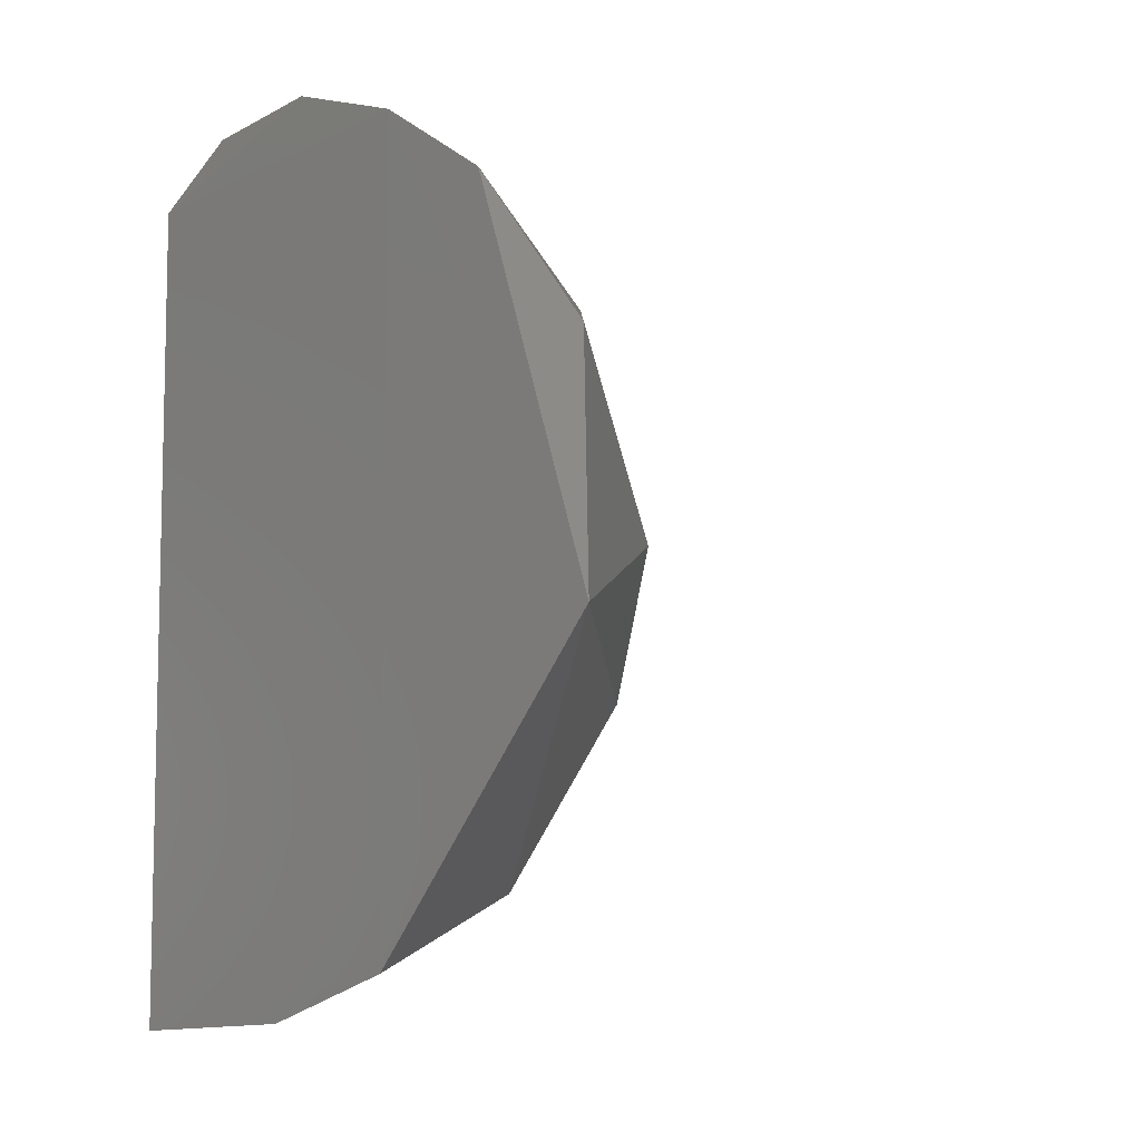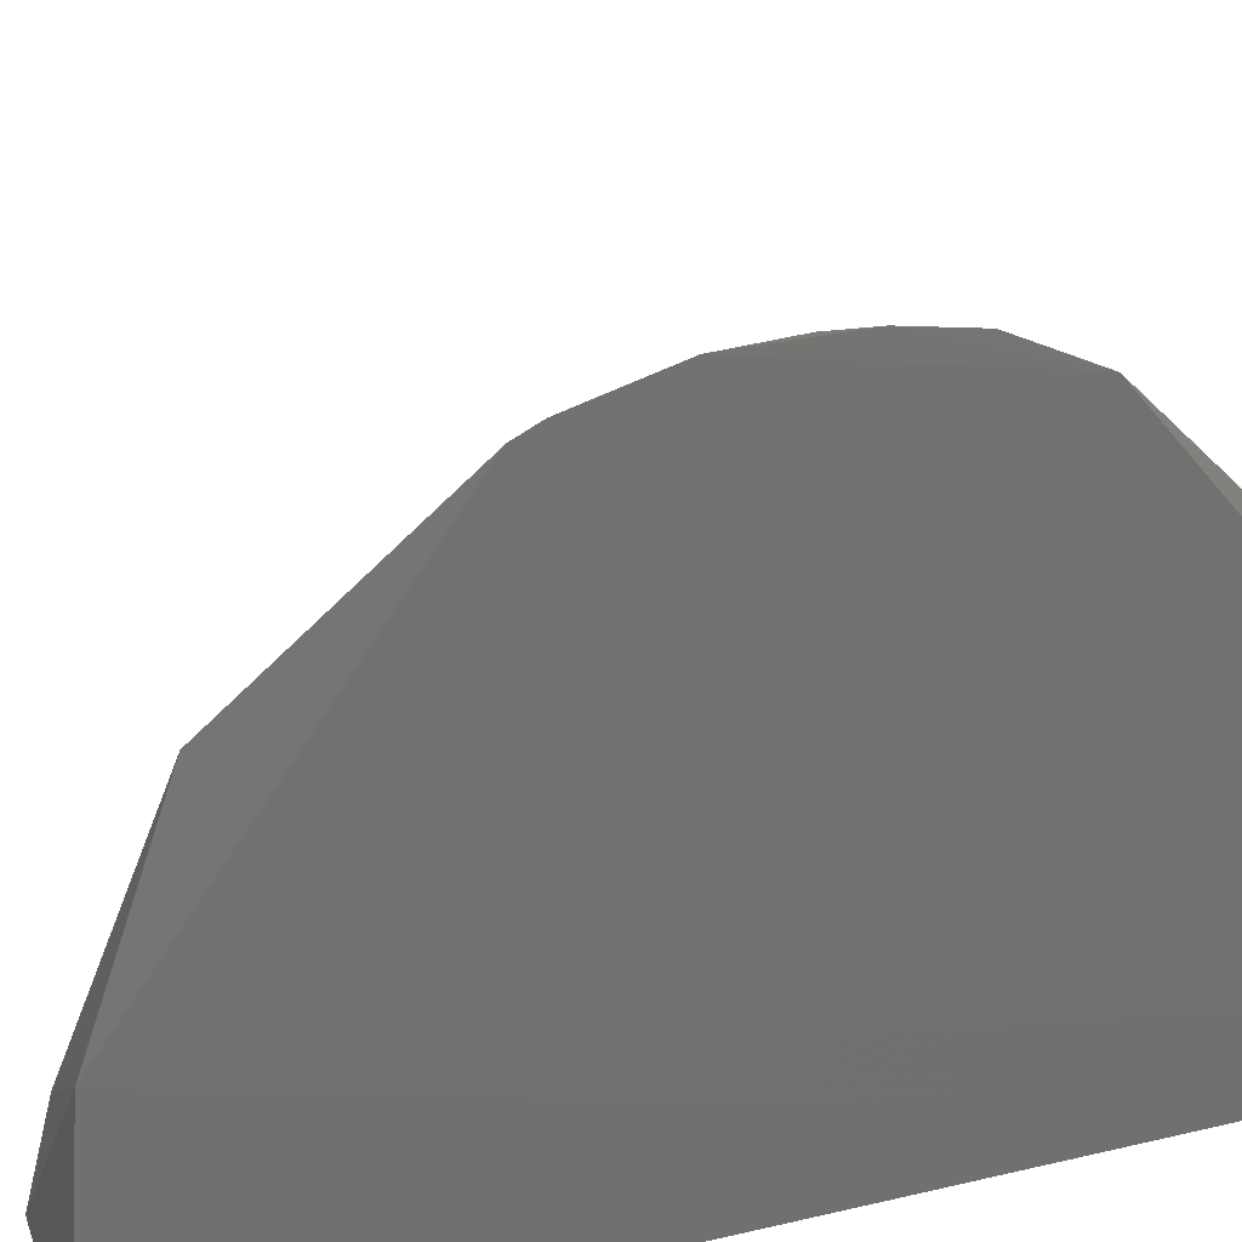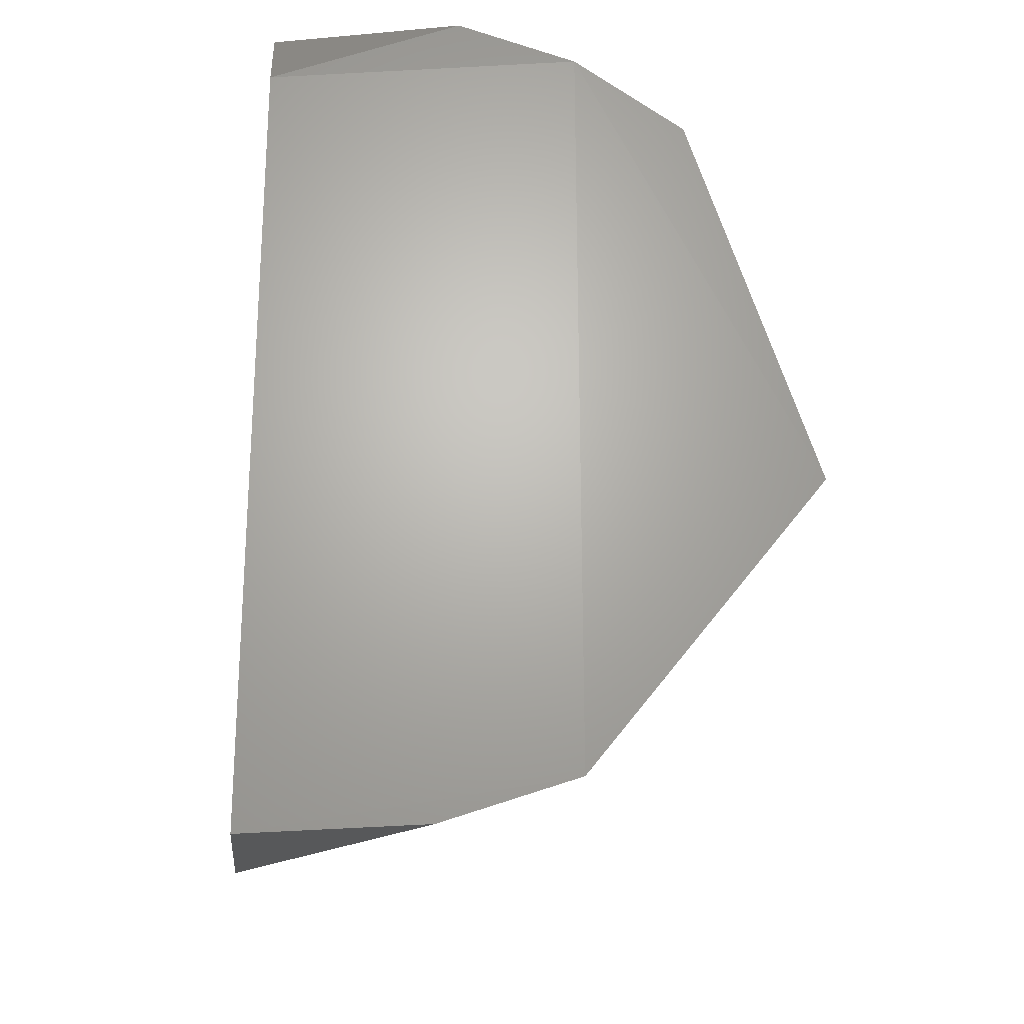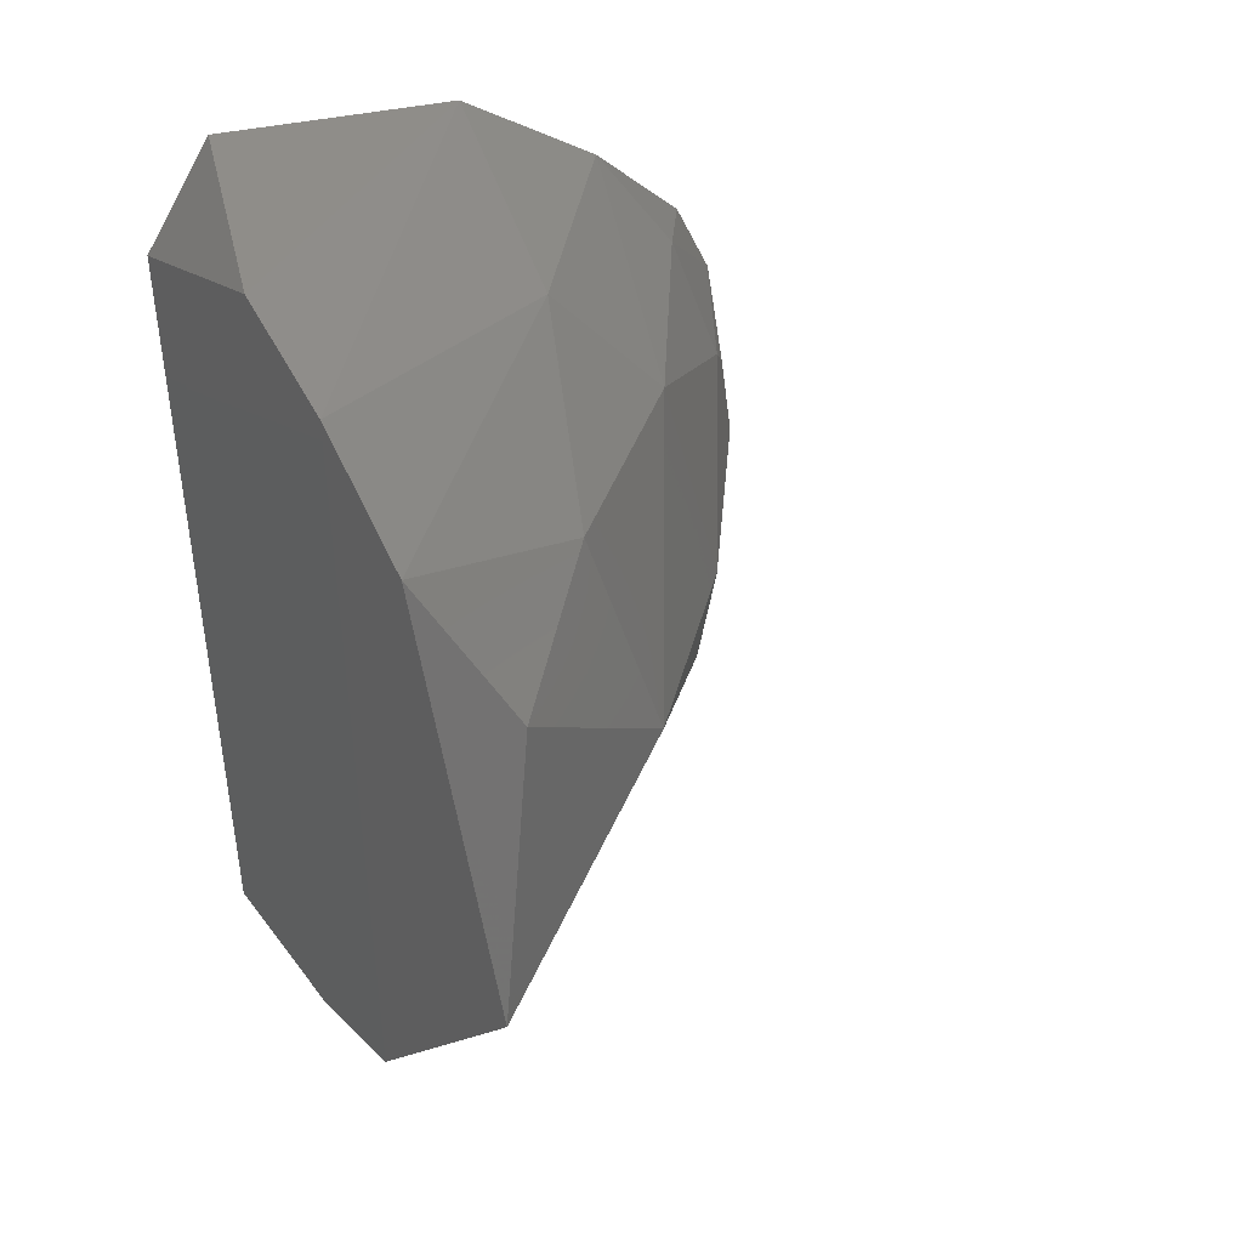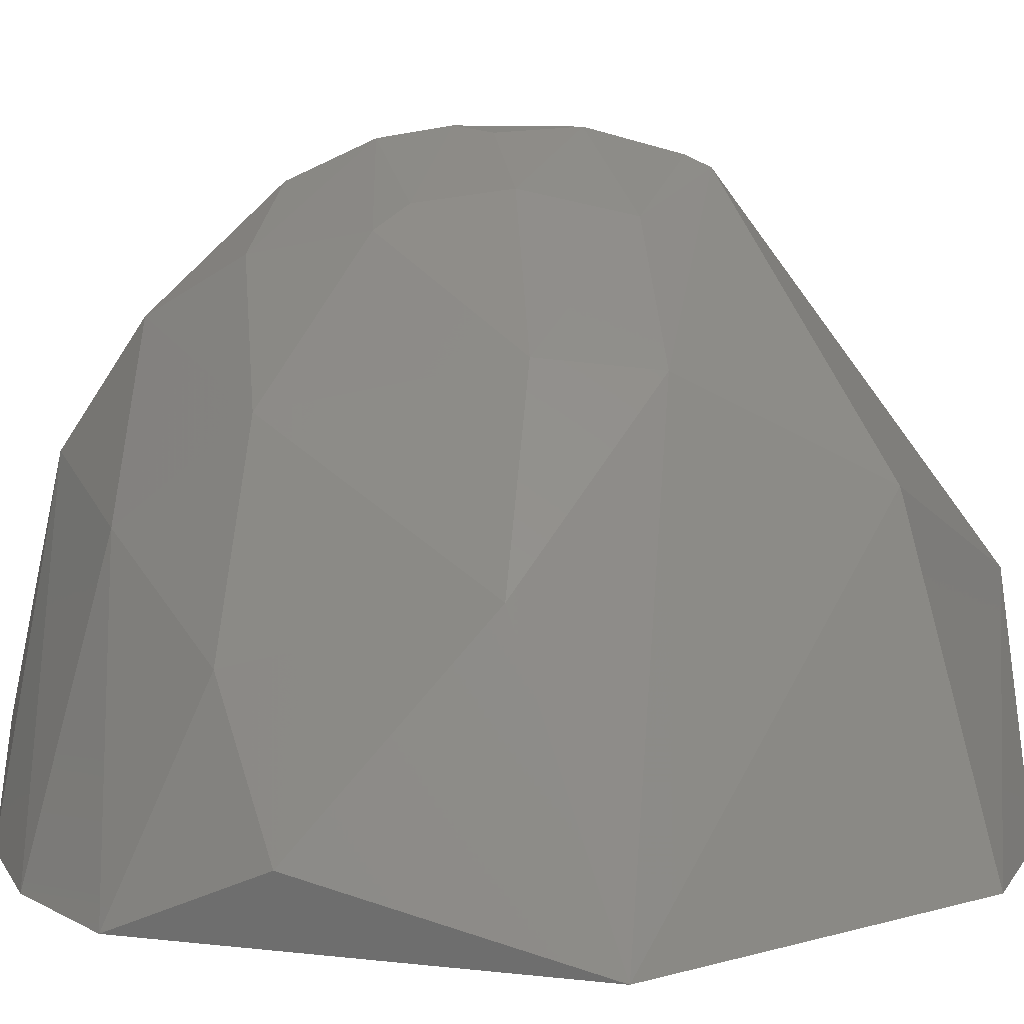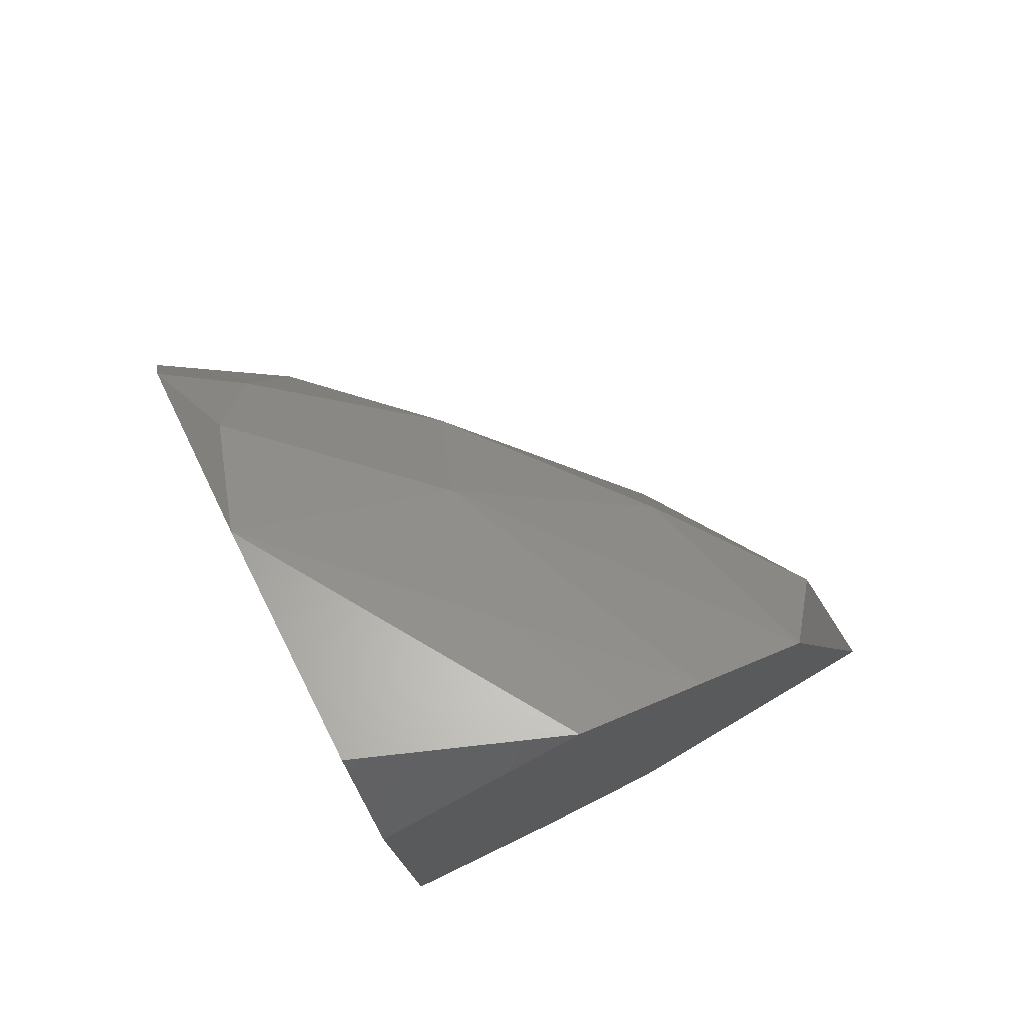
<metadata>
{"format":"stl","ext":"stl","renderer":"f3d","projection":"perspective","resolution":1024,"background":"white","views":[{"elev":-8.1,"azim":-138.8,"up":"+Y"},{"elev":25.7,"azim":69.1,"up":"+Z"},{"elev":-23.4,"azim":175.3,"up":"+Y"},{"elev":42.5,"azim":-123.5,"up":"+Y"},{"elev":8.2,"azim":-89.9,"up":"+Z"},{"elev":76.9,"azim":153.6,"up":"+Y"}]}
</metadata>
<code>
# stl→obj: 32 verts, 60 faces
v -9.844 -6.247 11.89
v -9.9 -6.455 8.953
v -9.887 5.115 8.941
v -14.47 -5.602 8.878
v -9.872 6.46 9.93
v -12.7 6.211 8.924
v -9.839 5.762 13.39
v -9.798 2.868 16.81
v -14.46 5.615 8.868
v -16.09 4.49 8.871
v -12.77 4.729 12.84
v -13.58 -0.2003 14.93
v -15.88 0.07125 12.49
v -13.41 -1.799 14.76
v -11.58 1.682 16.28
v -13.23 3.004 14.26
v -11.41 -1.538 16.44
v -9.801 -2.501 16.98
v -11.28 -0.03606 16.77
v -9.806 -0.8799 17.49
v -10.1 0.2363 17.42
v -9.814 0.7508 17.51
v -9.819 1.716 17.35
v -9.798 -2.165 17.14
v -15.39 3.274 11.66
v -17.03 2.507 9.83
v -10.3 4.596 15.14
v -11.27 1.24 16.59
v -10.92 3.273 15.95
v -17.93 -1.215 8.872
v -12.52 -6.279 8.911
v -12.58 -4.587 13.31
f 1 2 3
f 4 3 2
f 5 6 7
f 5 3 6
f 5 7 8
f 5 1 3
f 5 8 1
f 9 6 3
f 9 10 11
f 9 11 7
f 9 7 6
f 9 3 4
f 12 13 14
f 12 15 16
f 12 16 13
f 17 14 18
f 17 12 14
f 17 19 12
f 17 20 19
f 21 19 20
f 22 20 8
f 22 8 23
f 22 21 20
f 24 8 20
f 24 1 8
f 24 18 1
f 24 17 18
f 24 20 17
f 25 10 26
f 25 11 10
f 25 16 11
f 25 26 13
f 25 13 16
f 27 8 7
f 27 7 11
f 27 11 16
f 28 23 15
f 28 22 23
f 28 19 21
f 28 21 22
f 28 12 19
f 28 15 12
f 29 16 15
f 29 27 16
f 29 8 27
f 29 15 23
f 29 23 8
f 30 26 10
f 30 9 4
f 30 10 9
f 30 13 26
f 30 14 13
f 31 4 2
f 31 2 1
f 31 1 4
f 32 4 1
f 32 1 18
f 32 18 14
f 32 30 4
f 32 14 30

</code>
